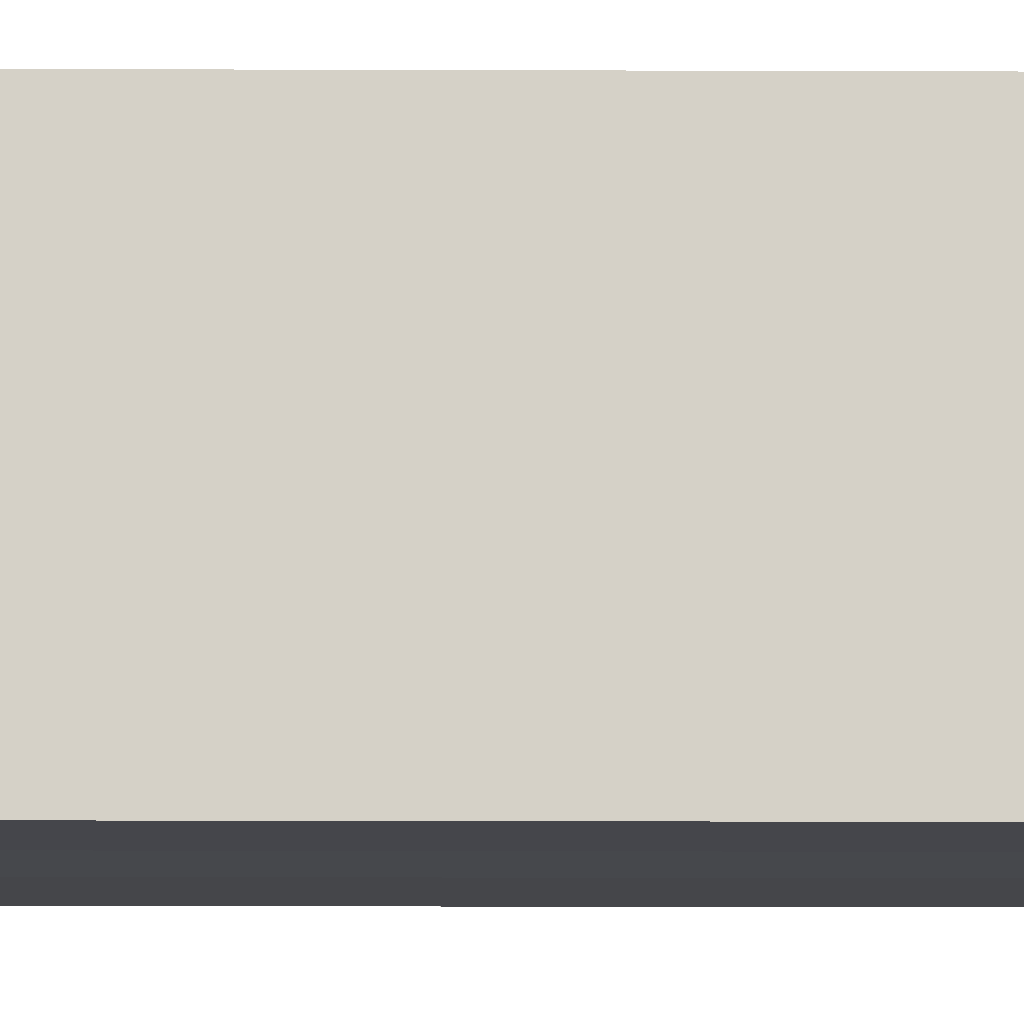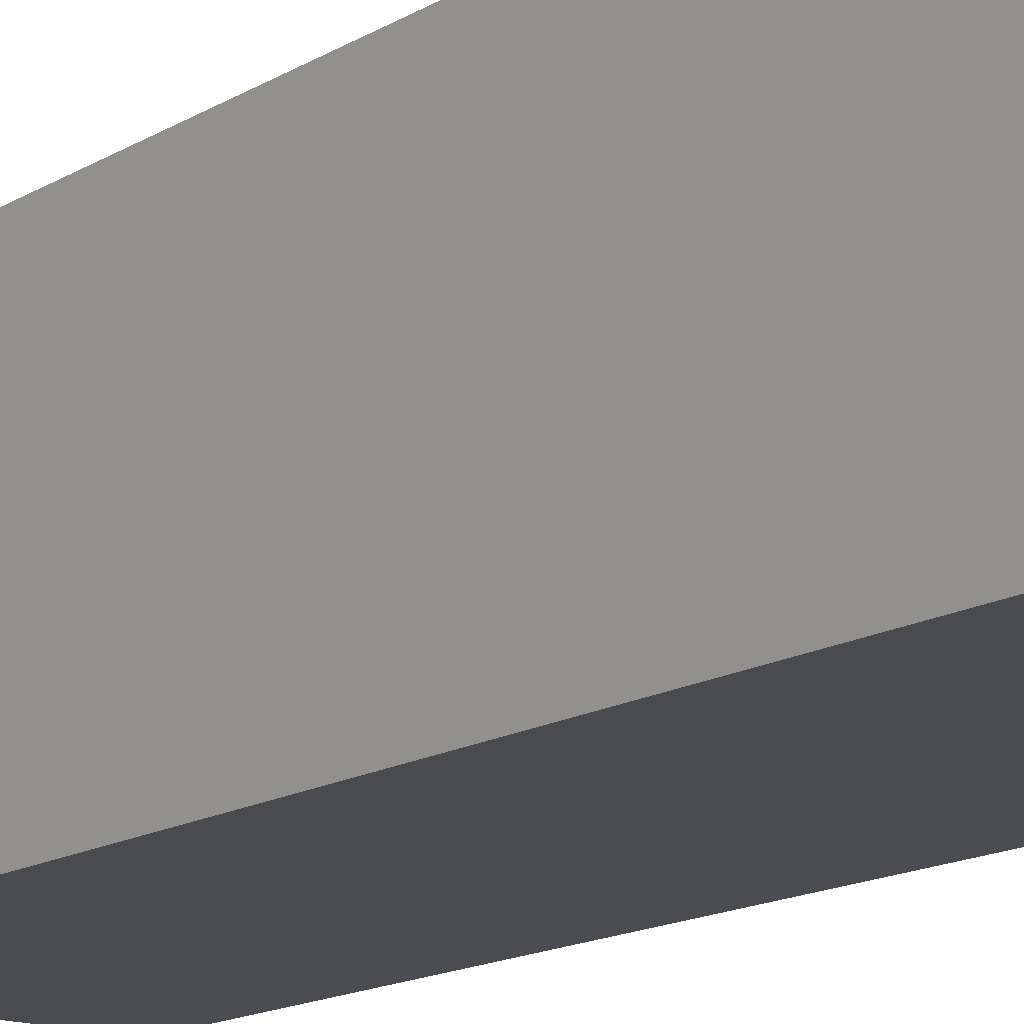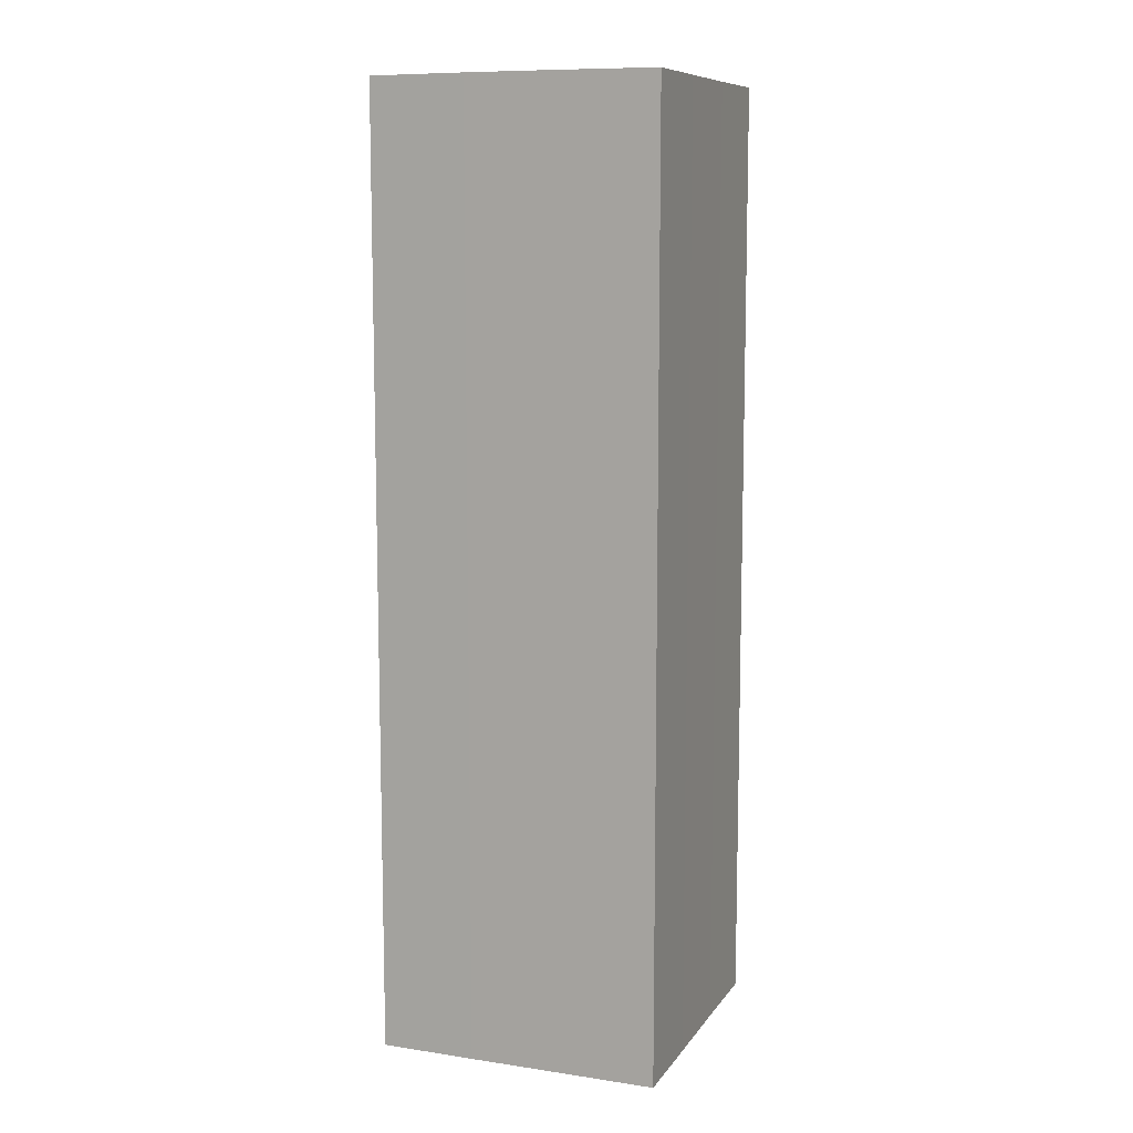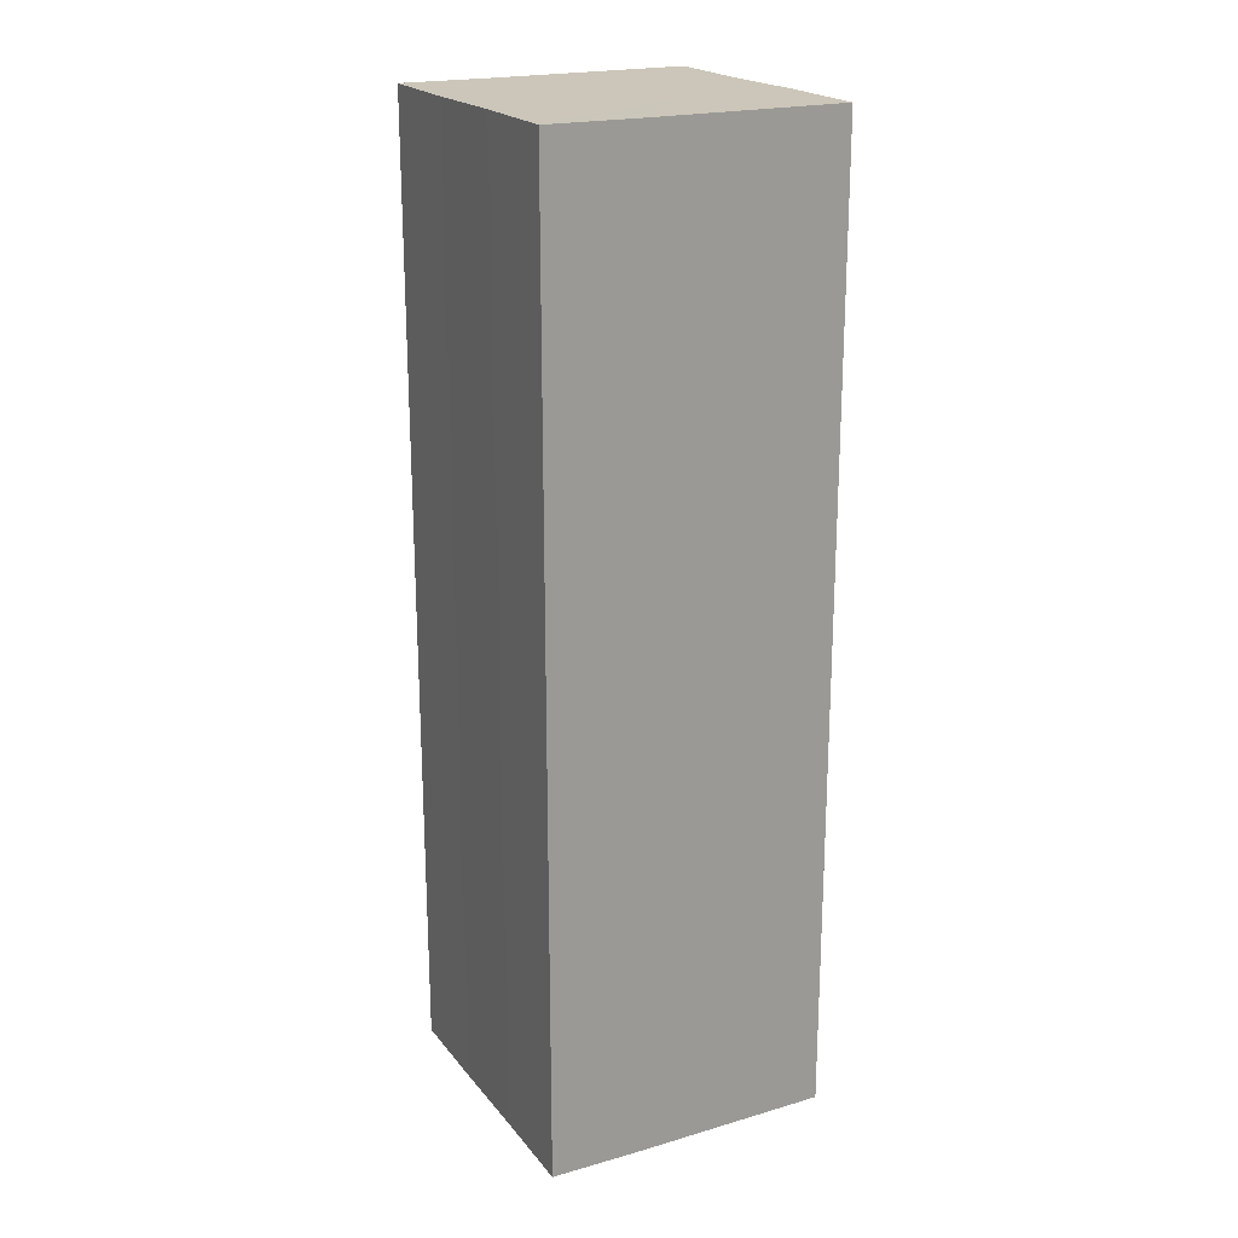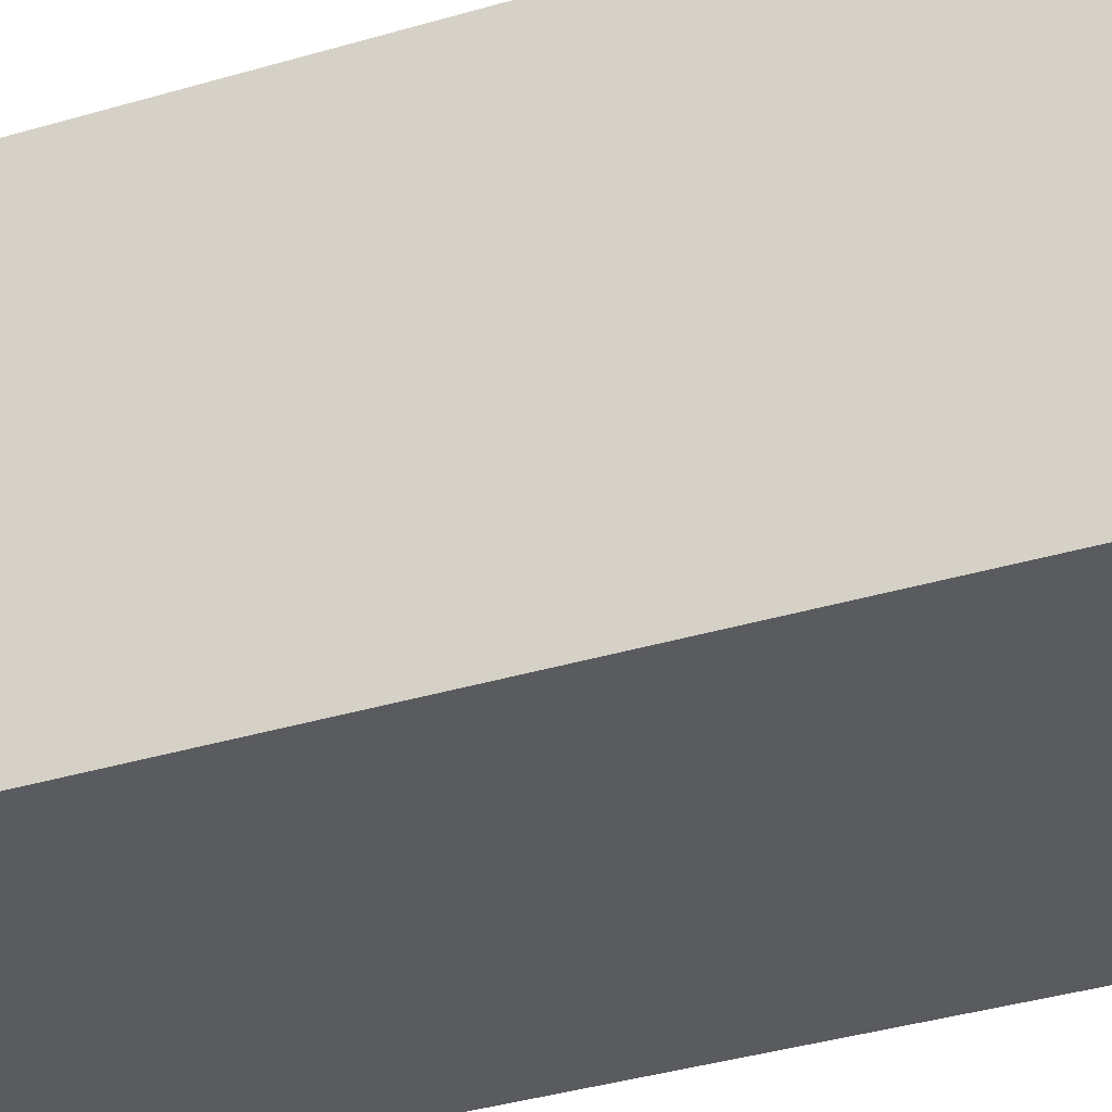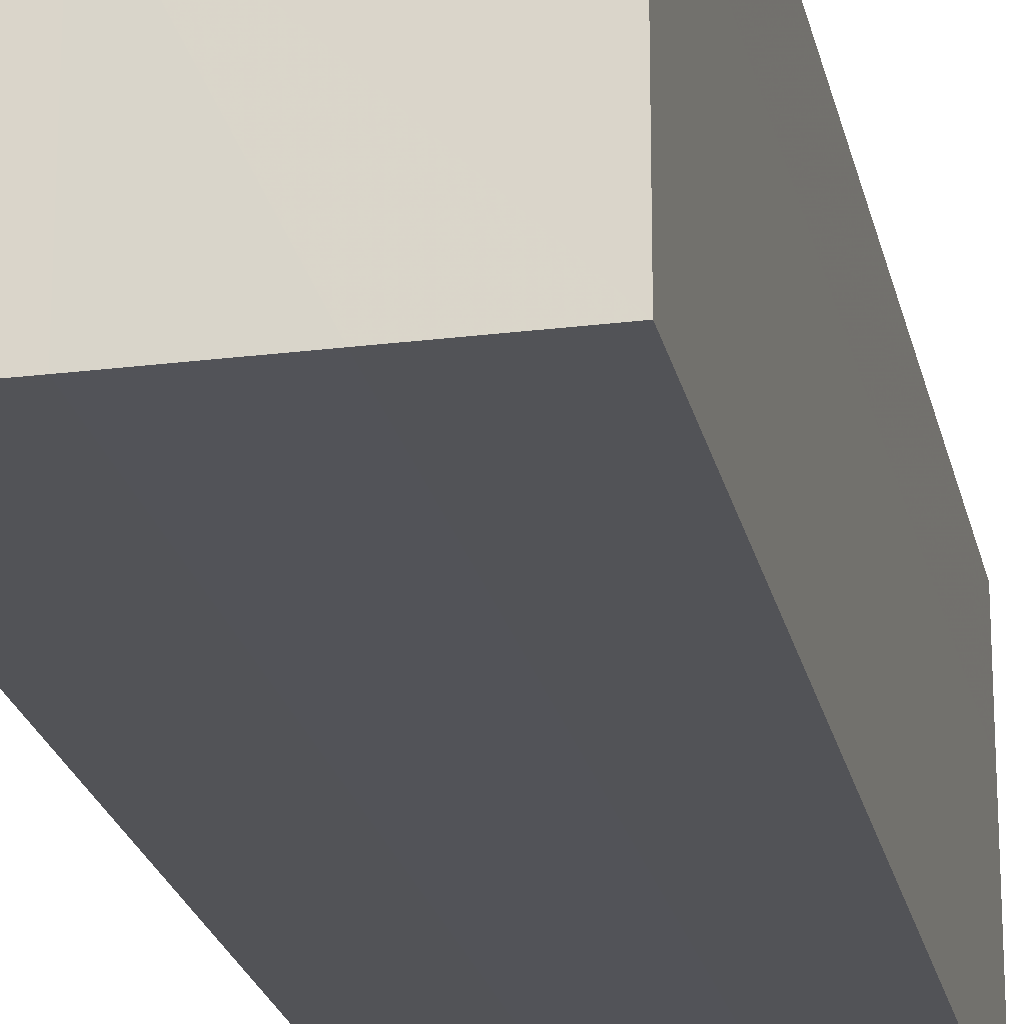
<metadata>
{"format":"obj","ext":"obj","renderer":"f3d","projection":"perspective","resolution":1024,"background":"white","views":[{"elev":-10.8,"azim":89.7,"up":"+Y"},{"elev":-14.7,"azim":142.7,"up":"+Y"},{"elev":9.8,"azim":110.9,"up":"+Z"},{"elev":20.9,"azim":152.6,"up":"+Z"},{"elev":-33.0,"azim":113.0,"up":"+Y"},{"elev":-22.5,"azim":11.8,"up":"+Y"}]}
</metadata>
<code>
o 2983
v 2211 1889 7.777
v 2211 1889 7.777
v 2211 1889 7.677
v 2211 1889 7.777
v 2211 1889 7.677
v 2211 1889 7.777
v 2211 1889 7.677
v 2211 1889 7.777
v 2211 1889 7.677
v 2211 1889 7.777
v 2211 1889 7.677
v 2211 1889 7.777
v 2211 1889 7.677
v 2211 1889 7.777
v 2211 1889 7.777
v 2211 1889 7.777
v 2211 1889 7.777
v 2211 1889 7.777
v 2211 1889 7.777
v 2211 1889 7.777
v 2211 1889 7.677
v 2211 1889 7.677
v 2211 1889 7.777
v 2211 1889 7.677
v 2211 1889 7.777
v 2211 1889 7.777
v 2211 1889 7.677
v 2211 1889 7.777
v 2211 1889 7.777
v 2211 1889 7.777
v 2211 1889 7.777
v 2211 1889 7.777
v 2211 1889 7.777
v 2211 1889 7.677
v 2211 1889 7.677
v 2211 1889 7.677
v 2211 1889 7.677
v 2211 1889 7.677
v 2211 1889 7.777
v 2211 1889 7.677
v 2211 1889 7.777
v 2211 1889 7.677
v 2211 1889 7.777
v 2211 1889 7.677
v 2211 1889 7.777
v 2211 1889 7.777
v 2211 1889 7.777
v 2211 1889 7.777
v 2211 1889 7.777
v 2211 1889 7.777
v 2211 1889 7.677
v 2211 1889 7.777
v 2211 1889 7.677
v 2211 1889 7.777
v 2211 1889 7.677
v 2211 1889 7.777
v 2211 1889 7.677
v 2211 1889 7.777
v 2211 1889 7.677
v 2211 1889 7.777
v 2211 1889 7.677
v 2211 1889 7.677
v 2211 1889 7.677
v 2211 1889 7.677
v 2211 1889 7.677
v 2211 1889 7.677
v 2211 1889 7.677
v 2211 1889 7.677
v 2211 1889 7.677
v 2211 1889 7.677
v 2211 1889 7.677
v 2211 1889 7.677
v 2211 1889 7.677
v 2211 1889 7.677
f 1 2 3
f 4 1 5
f 6 4 7
f 7 8 9
f 9 10 11
f 11 12 13
f 14 12 15
f 14 16 12
f 14 15 17
f 14 18 16
f 14 17 19
f 14 20 18
f 21 19 22
f 14 19 23
f 24 25 21
f 14 23 26
f 27 28 24
f 14 29 20
f 14 30 29
f 14 26 31
f 14 31 30
f 32 33 27
f 34 20 35
f 36 31 37
f 38 39 34
f 40 41 36
f 42 43 38
f 44 45 40
f 46 47 42
f 48 49 44
f 47 50 51
f 50 52 53
f 49 54 55
f 54 56 57
f 33 58 59
f 58 60 61
f 62 63 64
f 62 65 63
f 62 64 66
f 62 67 65
f 62 66 68
f 62 69 67
f 62 68 70
f 62 71 69
f 62 70 72
f 62 73 71
f 62 72 74
f 62 74 73

</code>
